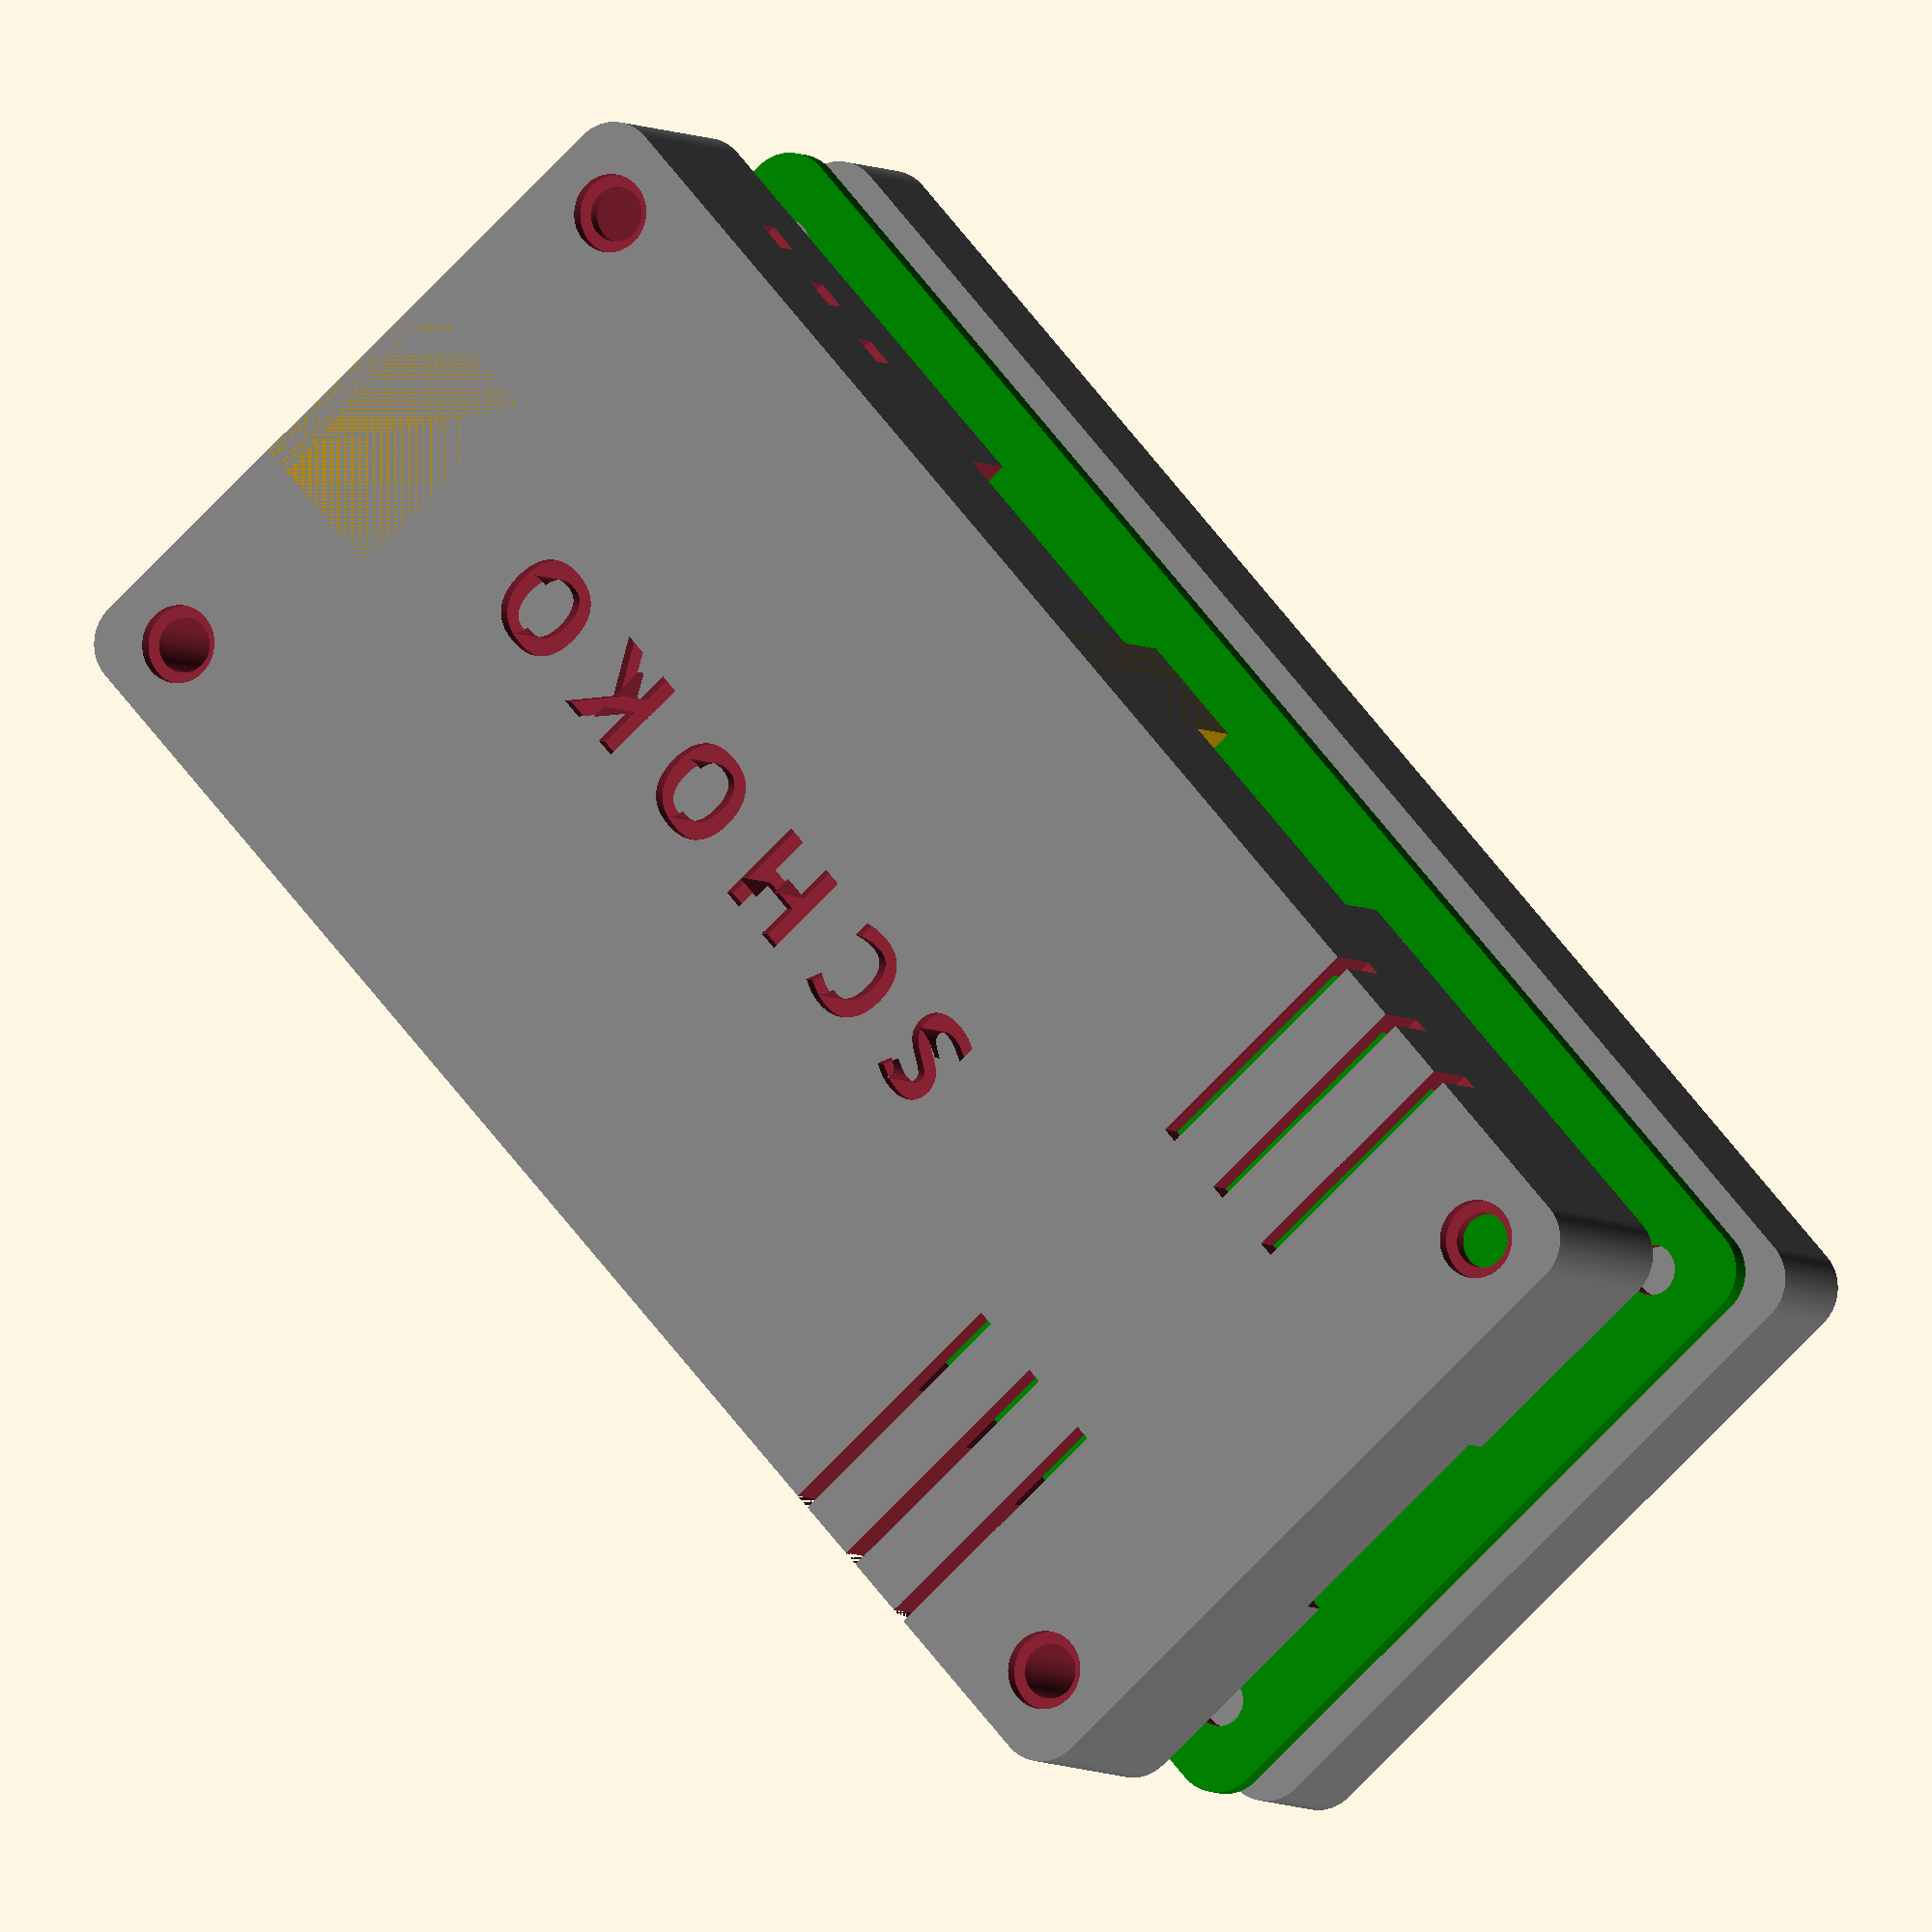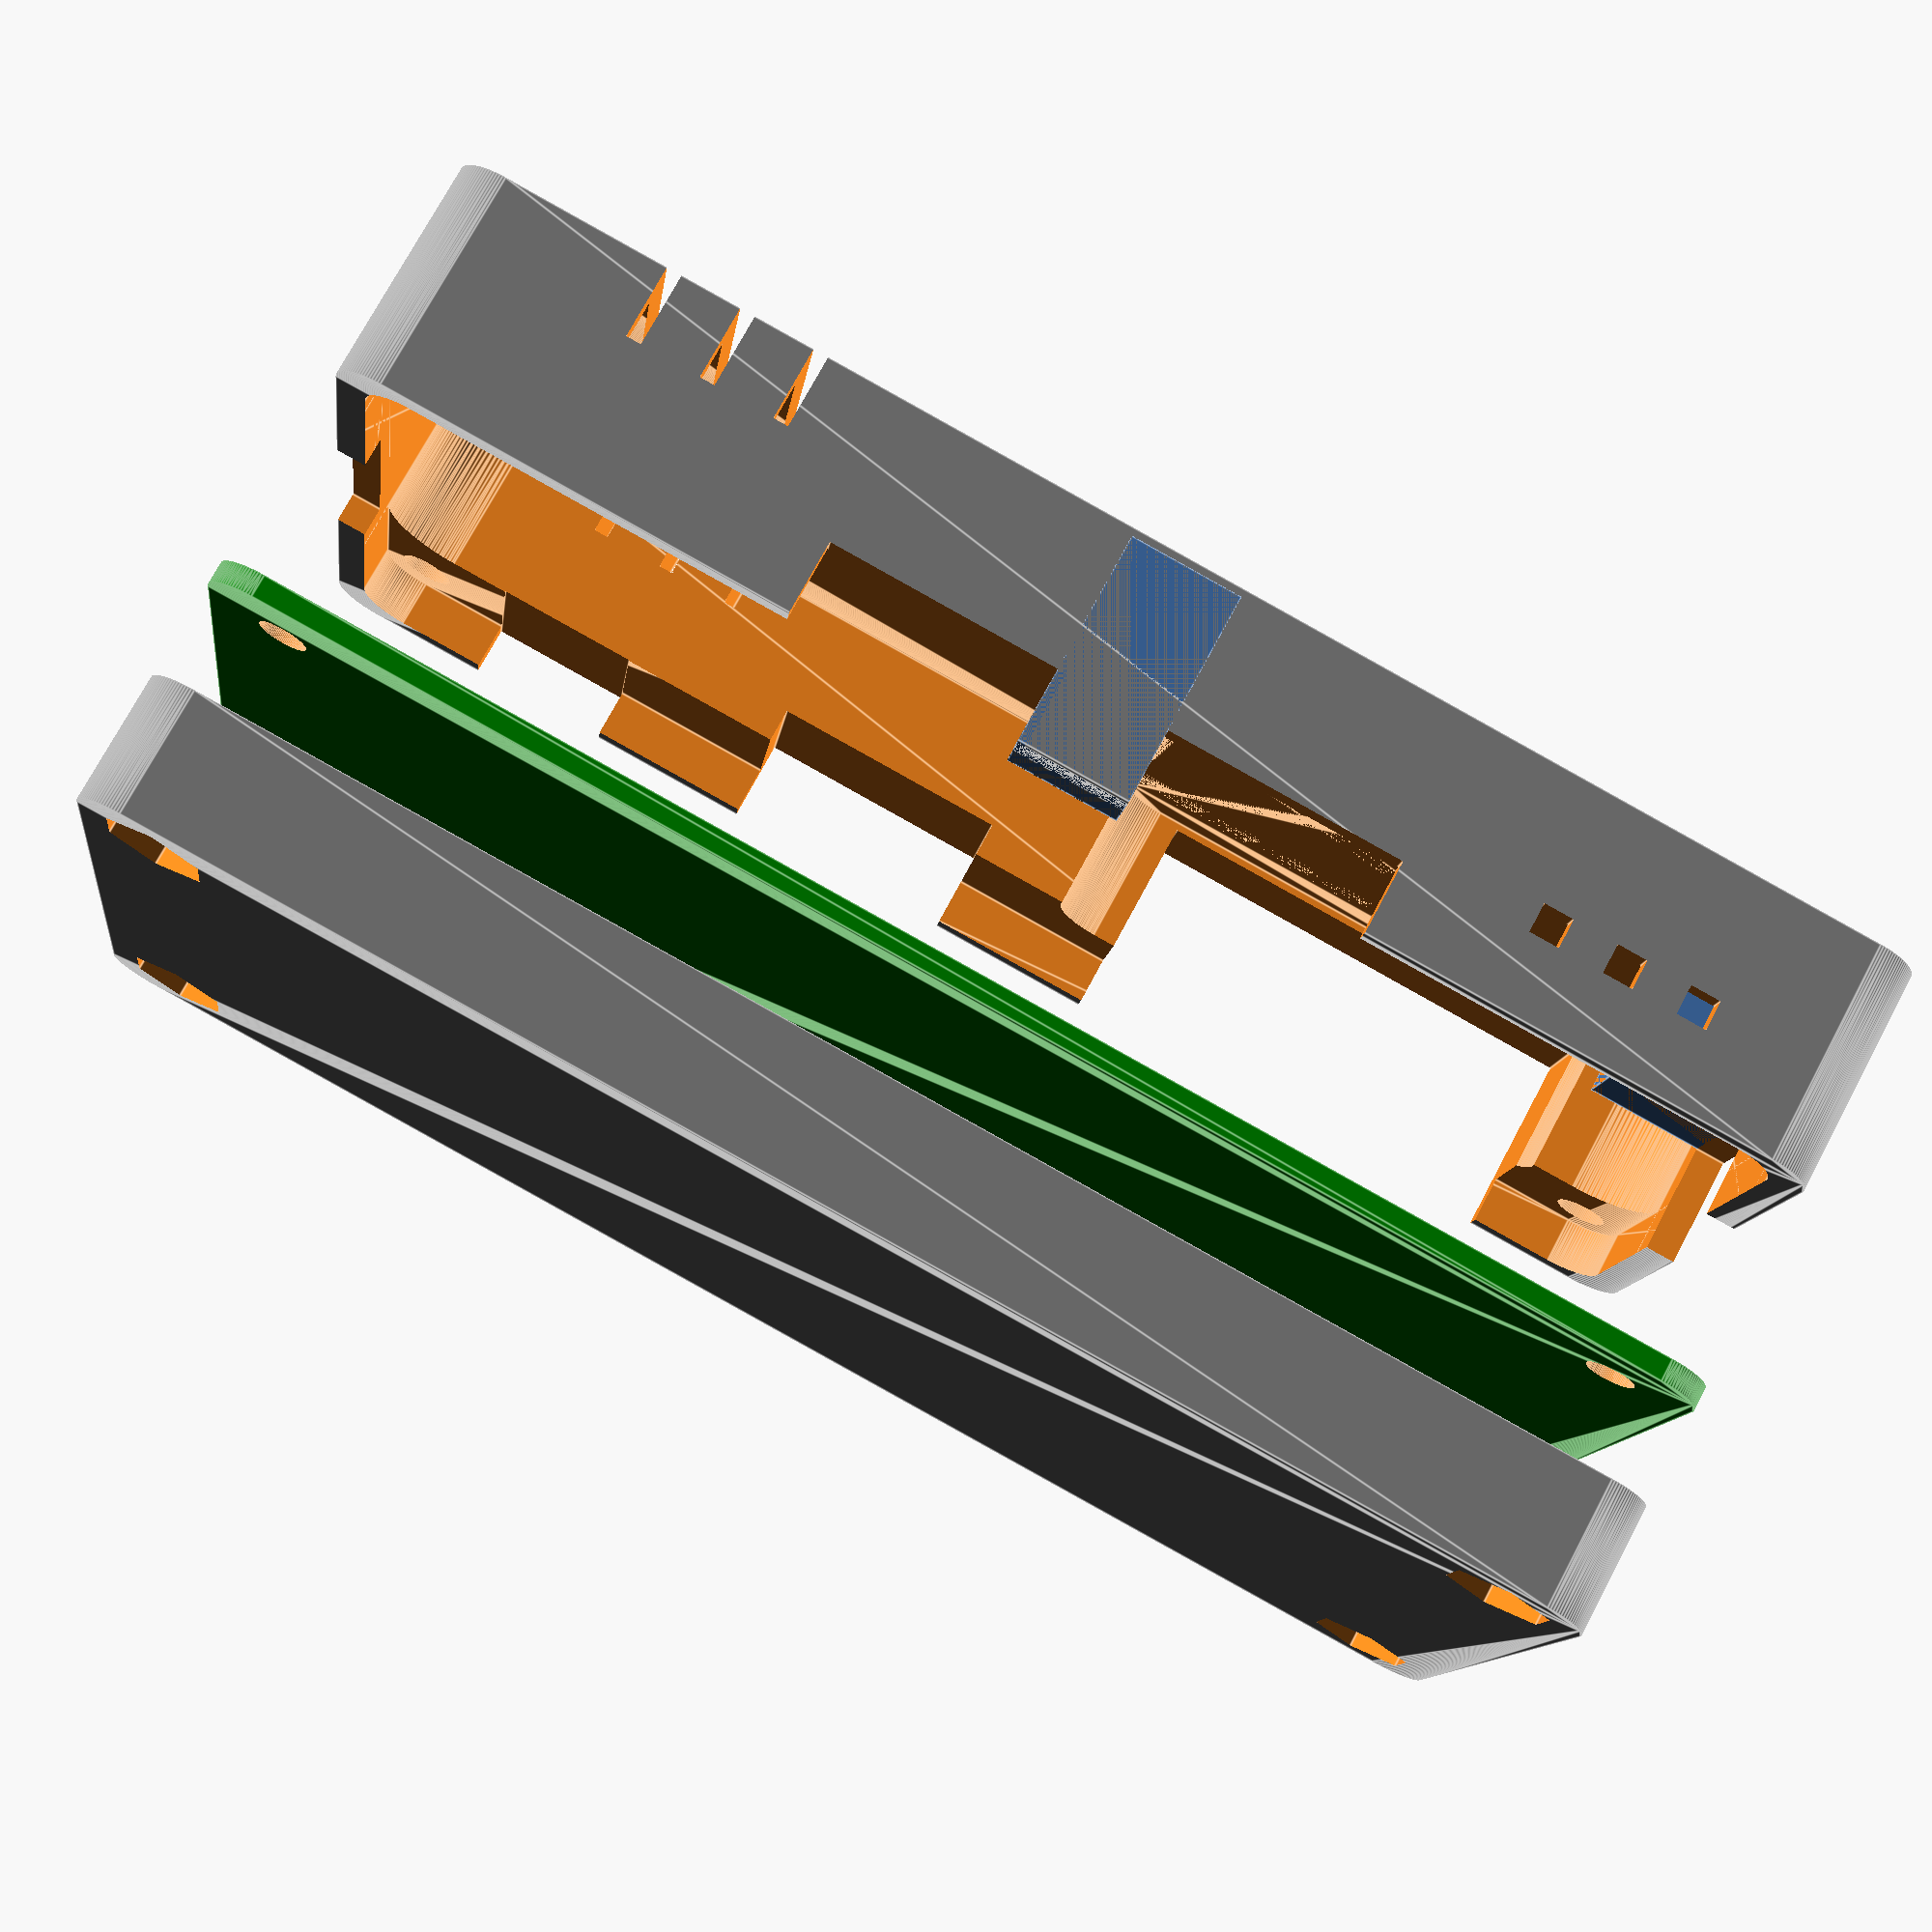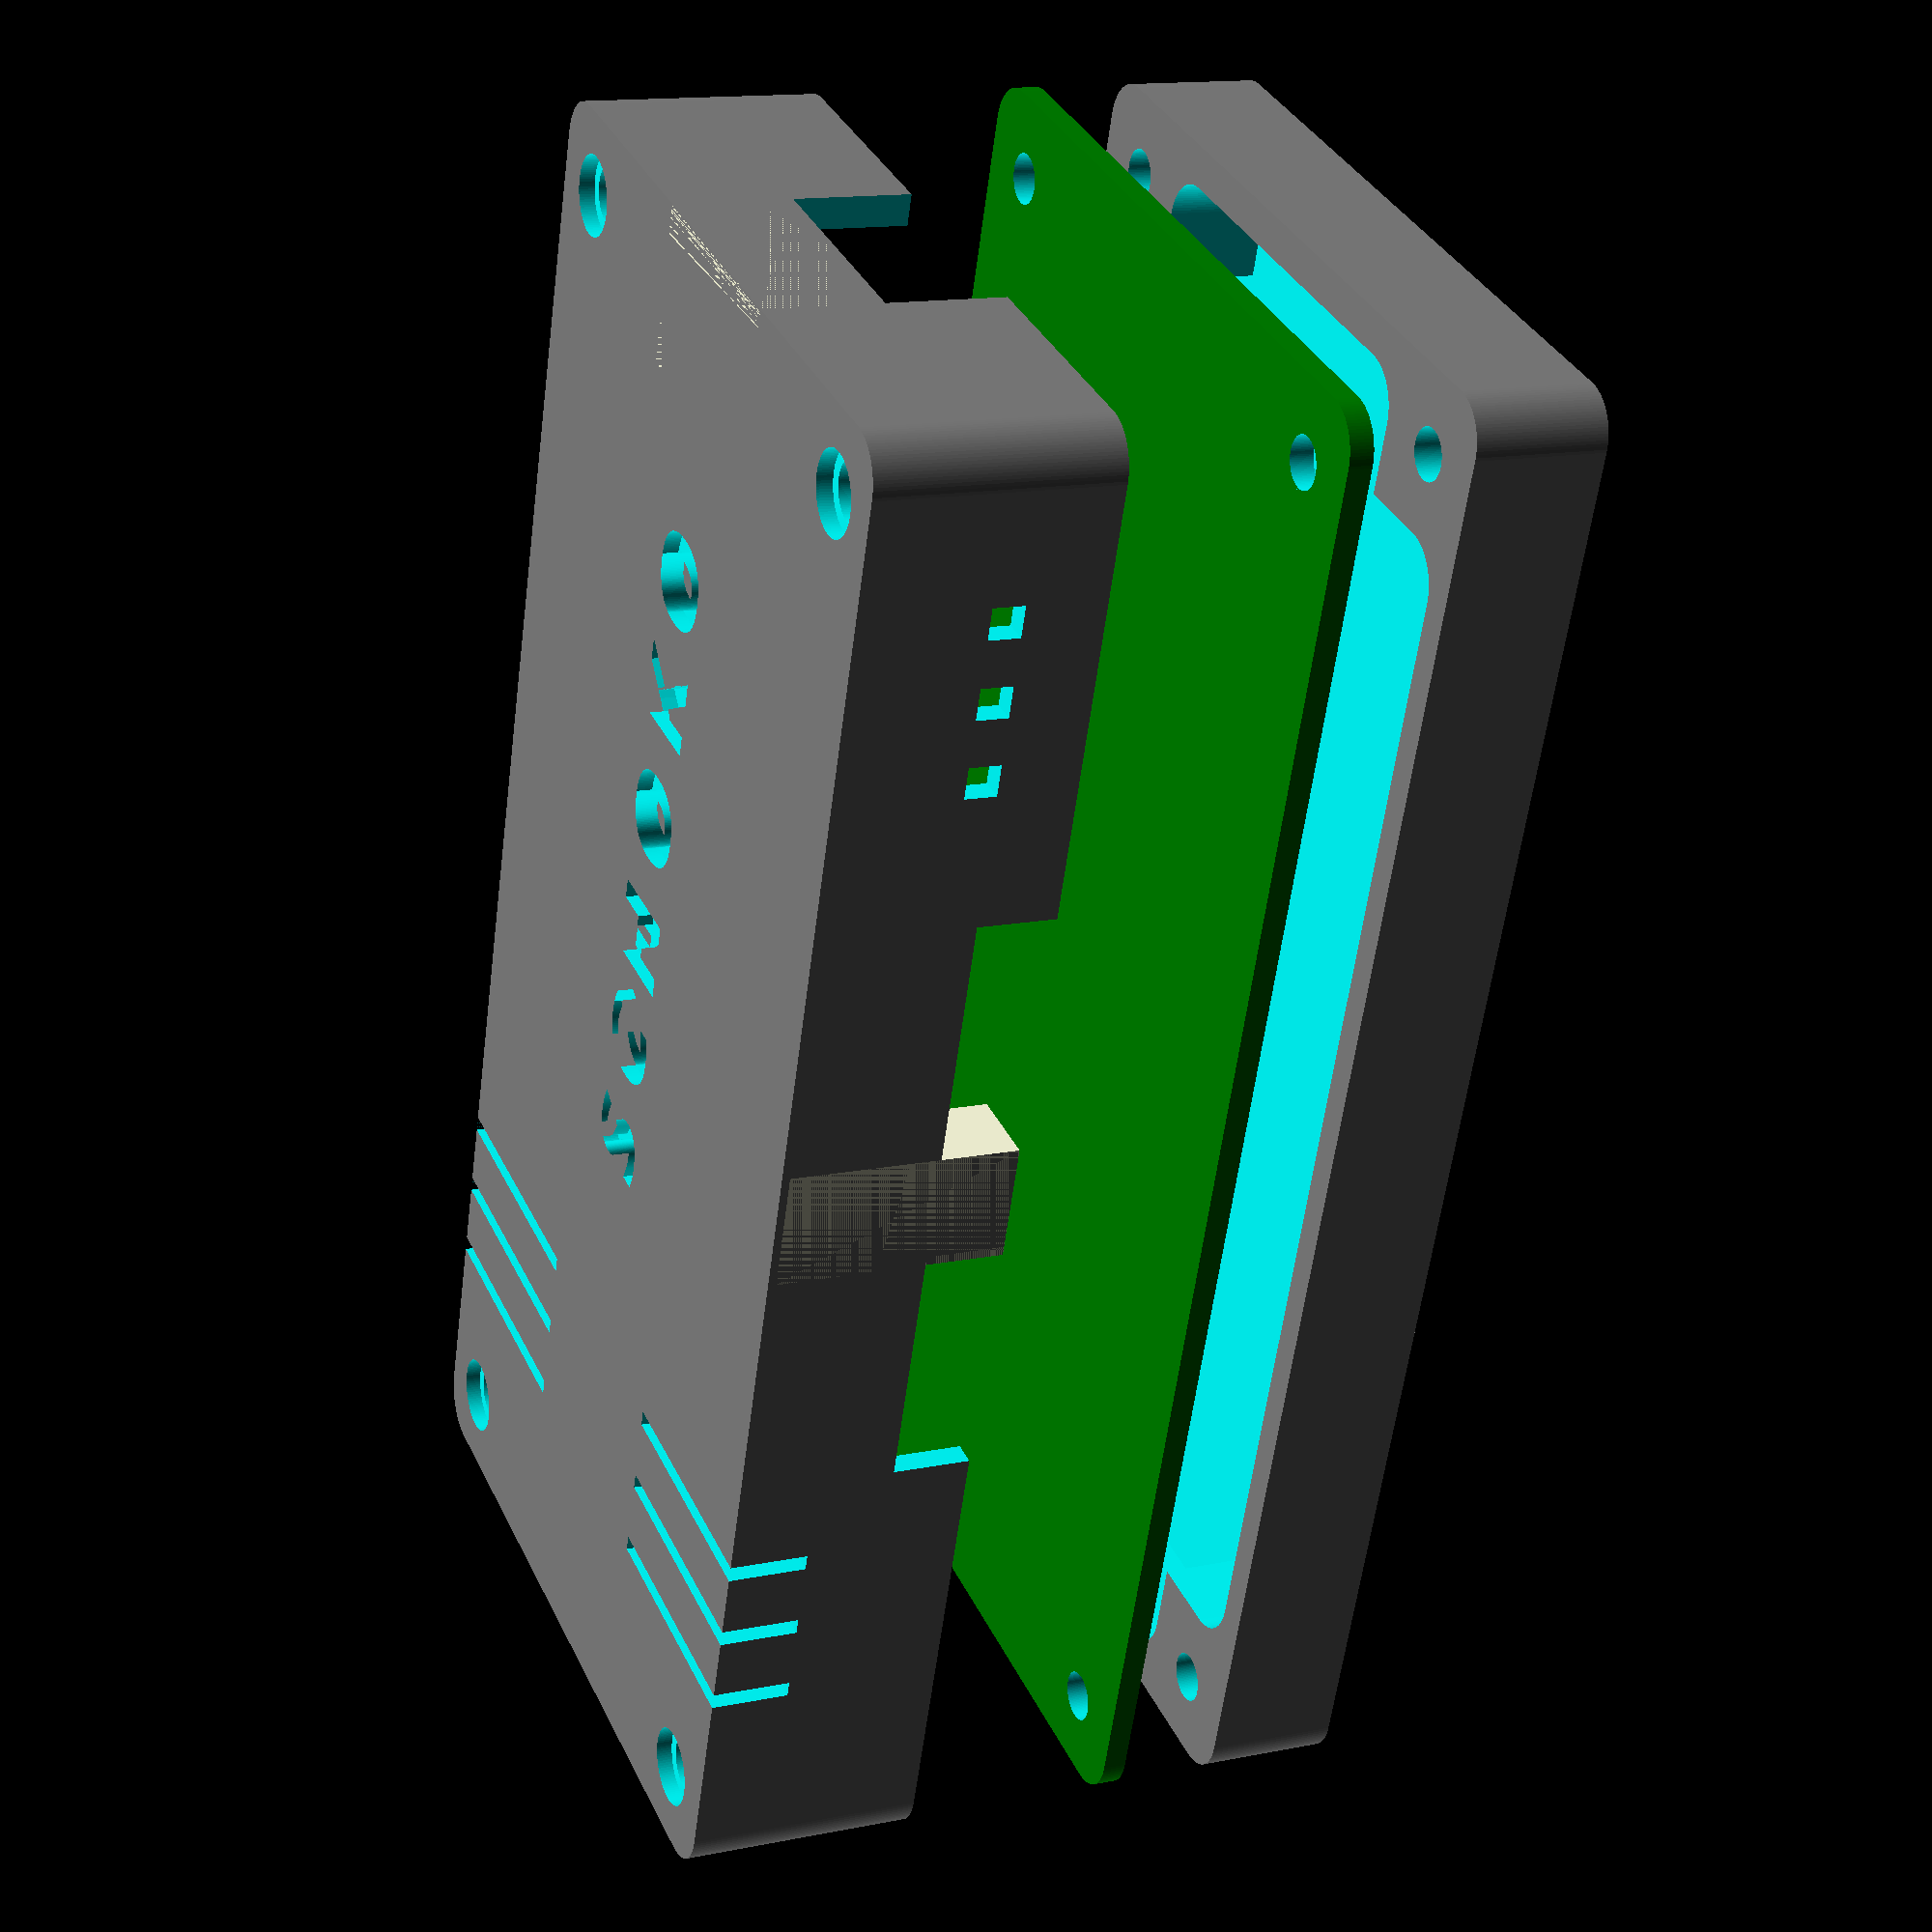
<openscad>
/*
 * Schoko Case
 * Copyright (c) 2022 Lone Dynamics Corporation. All rights reserved.
 *
 */

$fn = 100;

mach_edition = false;

board_width = 50;
board_thickness = 1.5;
board_length = 100;
board_height = 20;
board_spacing = 2;

ldx_board();

translate([0,0,15])
	ldx_case_top();

translate([0,0,-15])
	ldx_case_bottom();

module ldx_board() {
	
	difference() {
		color([0,0.5,0])
			roundedcube(board_width,board_length,board_thickness,3);
		translate([5, 5, -1]) cylinder(d=3.2, h=10);
		translate([5, 95, -1]) cylinder(d=3.2, h=10);
		translate([45, 5, -1]) cylinder(d=3.2, h=10);
		translate([45, 95, -1]) cylinder(d=3.2, h=10);
	}	
	
}

module ldx_case_top() {

	union() {
	
		// support between pmods
		translate([0,50-3.5,0])
				cube([5,7.5,14.5]);

		// support above usb host port
		if (mach_edition) {
			translate([25-(14.5/2),-1,7.5]) cube([14.5,10,8.5]);
		} else {
			translate([25-(14.5/2),0,7.5]) cube([14.5,10,7.5]);
		}
		
		difference() {

			union () {
			
				color([0.5,0.5,0.5])
					roundedcube(board_width,board_length,15,3);

				if (mach_edition) {
					translate([-1,board_length-15+1,6])
						cube([board_width+2,4,10]);
					translate([-1,board_length-20+1,6])
						cube([board_width+2,4,10]);
					translate([-1,board_length-25+1,6])
						cube([board_width+2,4,10]);
				}
			
			}
	
			translate([1.5,2,-2.8])
				roundedcube(board_width-3,board_length-4,6,3);

			translate([1.5,10,-2])
				roundedcube(board_width-8,board_length-63.7,15,3);

			translate([1.5,2,-2])
				roundedcube(board_width-11.5,board_length-4,15,5);

			// vent
			translate([-1,board_length-15,10])
				cube([(board_width/2)-8,1,8]);		
			translate([(board_width/2)+8,board_length-15,10])
				cube([(board_width/2)-8,1,8]);

			translate([-1,board_length-20,10])
				cube([(board_width/2)-8,1,8]);		
			translate([(board_width/2)+8,board_length-20,10])
				cube([(board_width/2)-8,1,8]);

			if (!mach_edition) {

				translate([-1,board_length-25,10])
					cube([(board_width/2)-8,1,8]);		
				translate([(board_width/2)+8,board_length-25,10])
					cube([(board_width/2)-8,1,8]);
			
			}

			// LED vent
			translate([-1,board_length-80,5])
				cube([board_width-10,2,2]);

			translate([-1,board_length-85,5])
				cube([board_width-10,2,2]);

			translate([-1,board_length-90,5])
				cube([board_width-10,2,2]);
		
			// VGA
			translate([30,26.23-(31/2),-2]) cube([30,31,12.5+2]);

			// DDMI
			translate([30,60.8-(15.8/2),-2]) cube([30,15.8,5.5+2]);

			// USBC
			translate([30,84.3-(9.5/2),-2]) cube([30,9.5,3.5+1.75]);

			// USBA HOST
			translate([25-(14.5/2),-2,-2]) cube([14.5,30,7.5+2]);
		
			// SD
			translate([25-(15/2),90,-2]) cube([15,30,2+2]);

			// SD resistor cutouts
			translate([8,74,-2]) cube([15,10,2+2]);
			translate([17,74,-2]) cube([15,10,2+2]);

			// PMODA
			translate([0,45.095-(13.05/2),0]) cube([5,16,10],center=true);

			// PMODB
			translate([0,67.955-(13.05/2),0]) cube([5,16,10], center=true);
		
			// bolt holes
			translate([5, 5, -21]) cylinder(d=3.5, h=40);
			translate([5, 95, -21]) cylinder(d=3.5, h=40);
			translate([45, 5, -20]) cylinder(d=3.5, h=40);
			translate([45, 95, -21]) cylinder(d=3.5, h=40);

			// flush mount bolt holes
			translate([5, 5, 14]) cylinder(d=5, h=4);
			translate([5, 95, 14]) cylinder(d=5, h=4);
			translate([45, 5, 14]) cylinder(d=5, h=4);
			translate([45, 95, 14]) cylinder(d=5, h=4);

			// schoko text
			rotate(270)
				translate([-40,25-3,14])
					linear_extrude(5)
						text("S C H O K O", size=6, halign="center",
							font="Ubuntu:style=Bold");

		}	
	
	}

}

module ldx_case_bottom() {
	
	difference() {
		color([0.5,0.5,0.5])
			roundedcube(board_width,board_length,8.5,3);
		
		translate([2,10,2])
			roundedcube(board_width-4,board_length-20,8,3);
				
		translate([10,2.5,2])
			roundedcube(board_width-20,board_length-5,8,3);

		// bolt holes
		translate([5, 5, -11]) cylinder(d=3.2, h=25);
		translate([5, 95, -11]) cylinder(d=3.2, h=25);
		translate([45, 5, -11]) cylinder(d=3.2, h=25);
		translate([45, 95, -11]) cylinder(d=3.2, h=25);

		// nut holes
		translate([5, 5, -1.5]) cylinder(d=7, h=4.5, $fn=6);
		translate([5, 95, -1.5]) cylinder(d=7, h=4.5, $fn=6);
		translate([45, 5, -1.5]) cylinder(d=7, h=4.5, $fn=6);
		translate([45, 95, -1.5]) cylinder(d=7, h=4.5, $fn=6);

	}	
}

// https://gist.github.com/tinkerology/ae257c5340a33ee2f149ff3ae97d9826
module roundedcube(xx, yy, height, radius)
{
    translate([0,0,height/2])
    hull()
    {
        translate([radius,radius,0])
        cylinder(height,radius,radius,true);

        translate([xx-radius,radius,0])
        cylinder(height,radius,radius,true);

        translate([xx-radius,yy-radius,0])
        cylinder(height,radius,radius,true);

        translate([radius,yy-radius,0])
        cylinder(height,radius,radius,true);
    }
}

</openscad>
<views>
elev=184.3 azim=318.3 roll=156.9 proj=o view=solid
elev=105.4 azim=262.1 roll=331.9 proj=p view=edges
elev=165.8 azim=18.6 roll=113.8 proj=p view=wireframe
</views>
